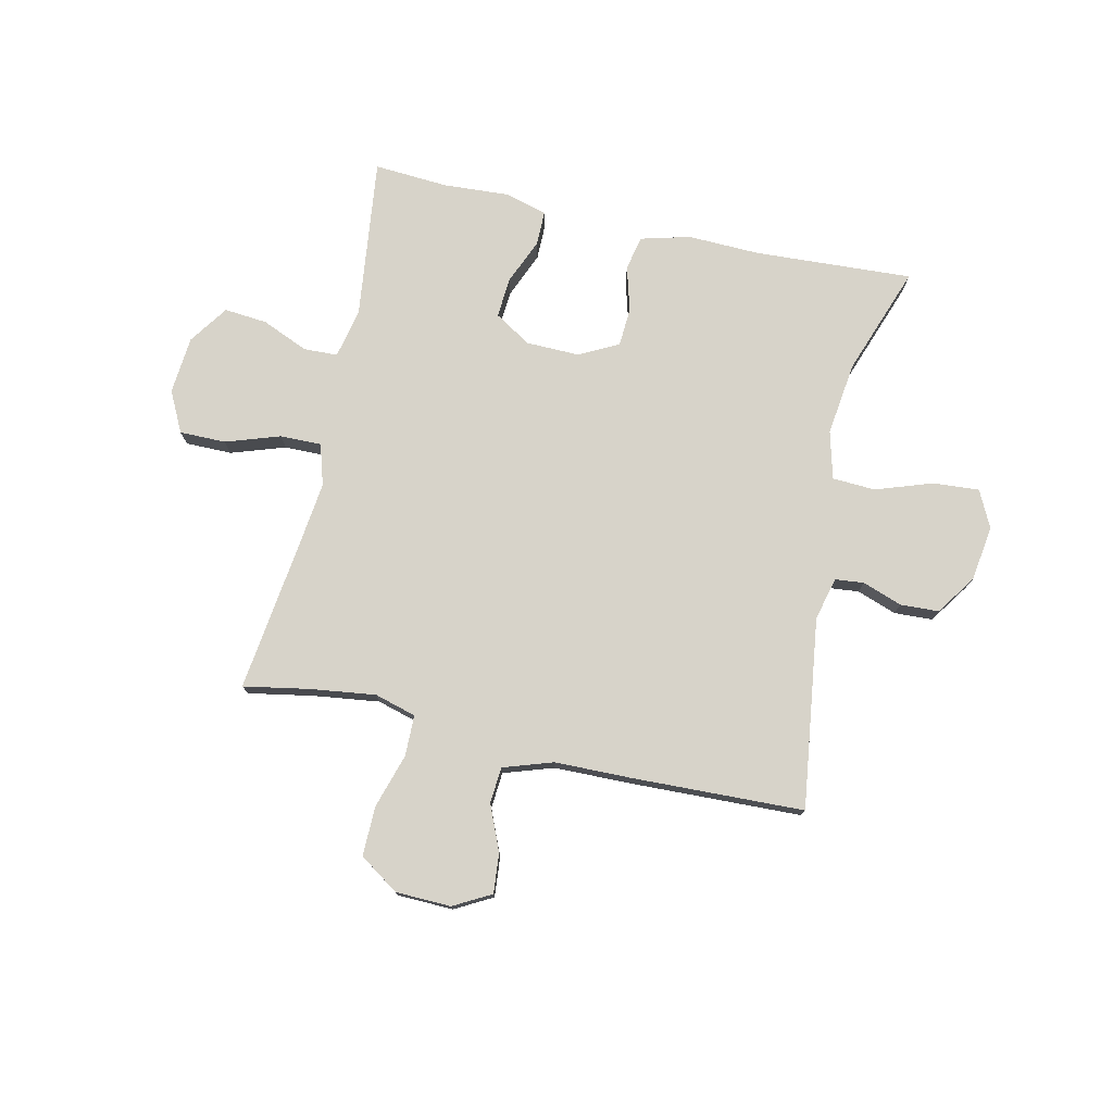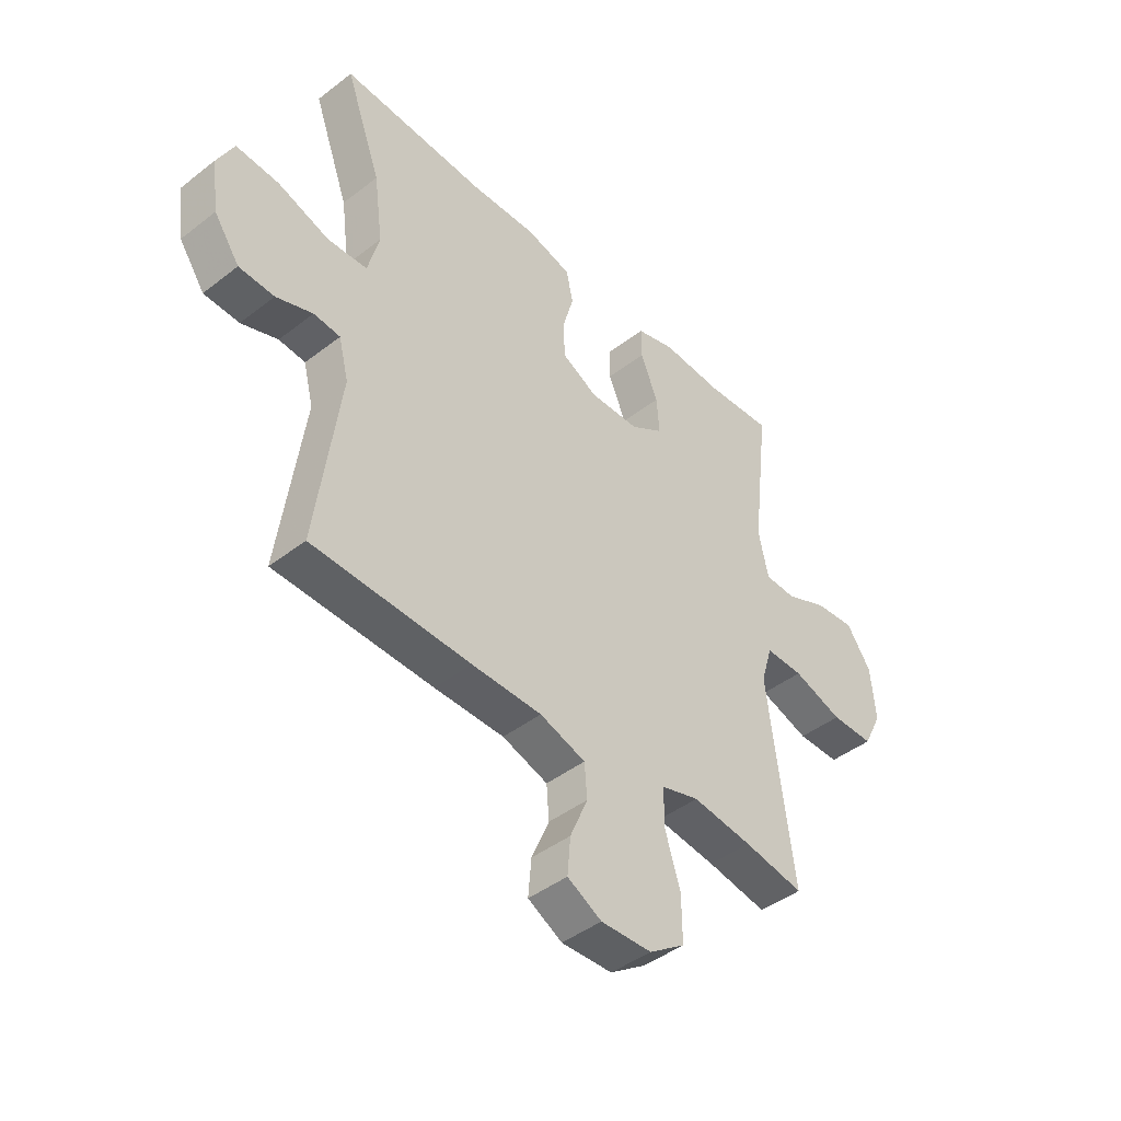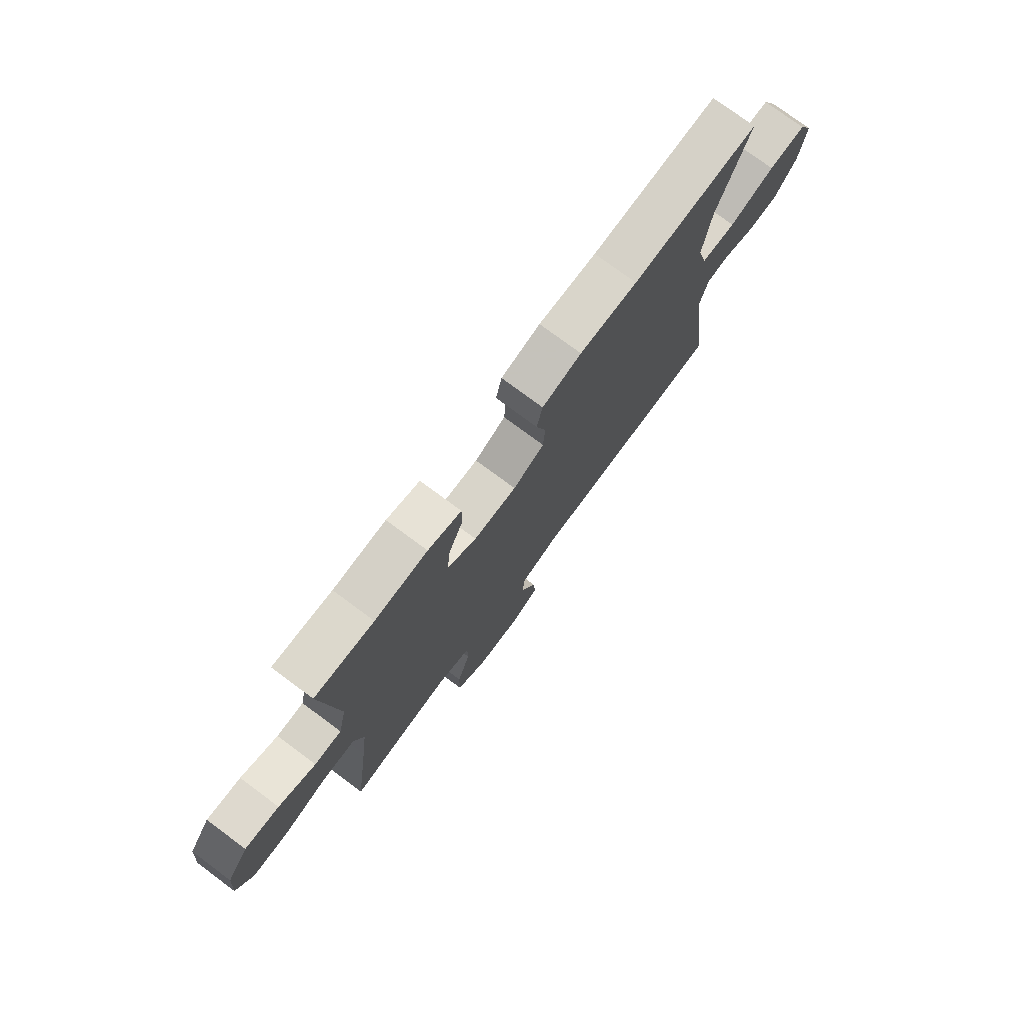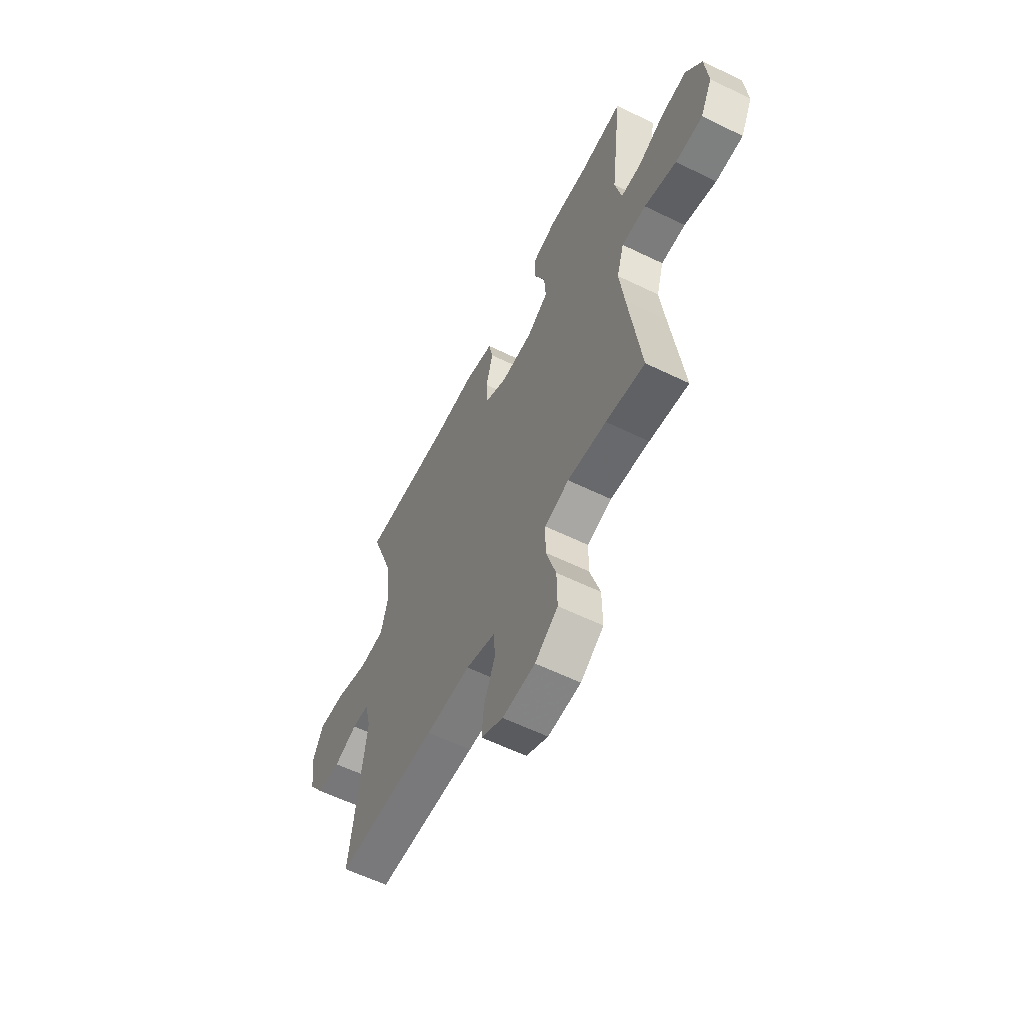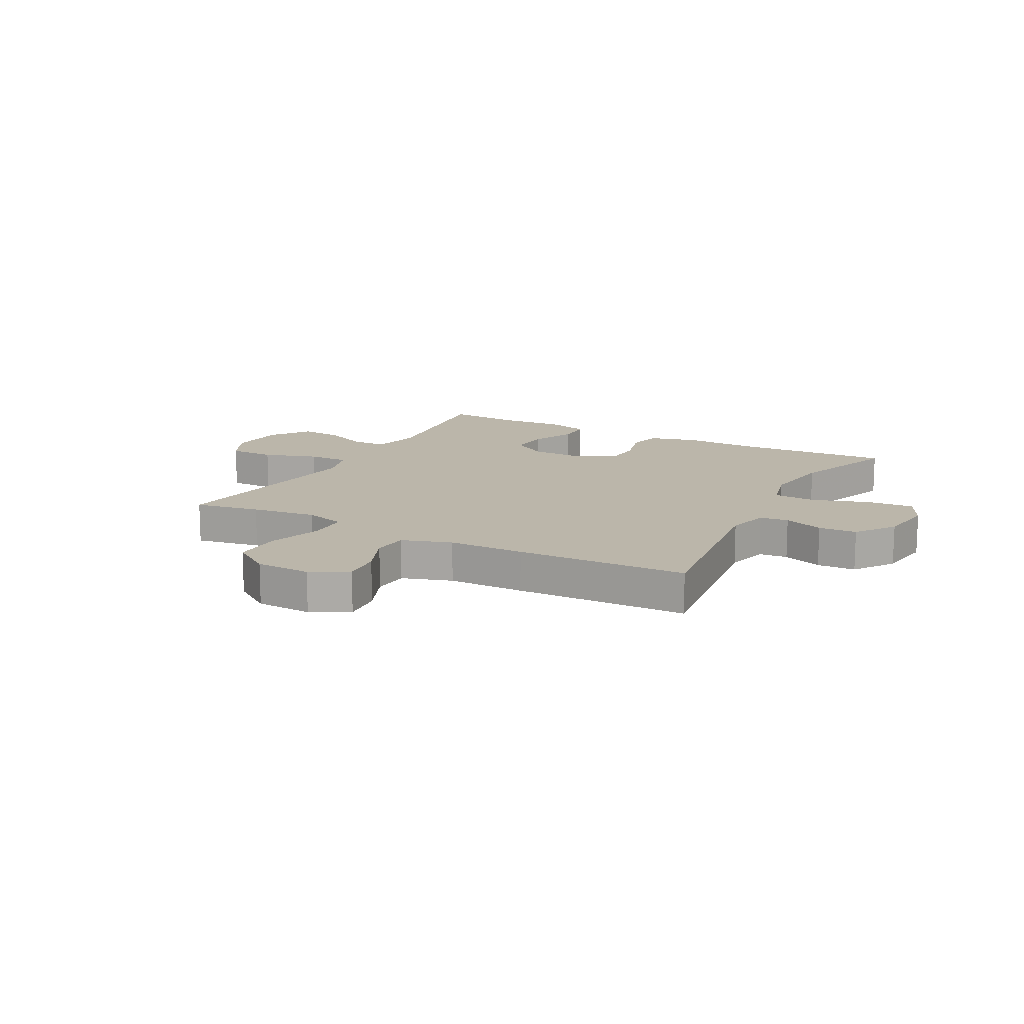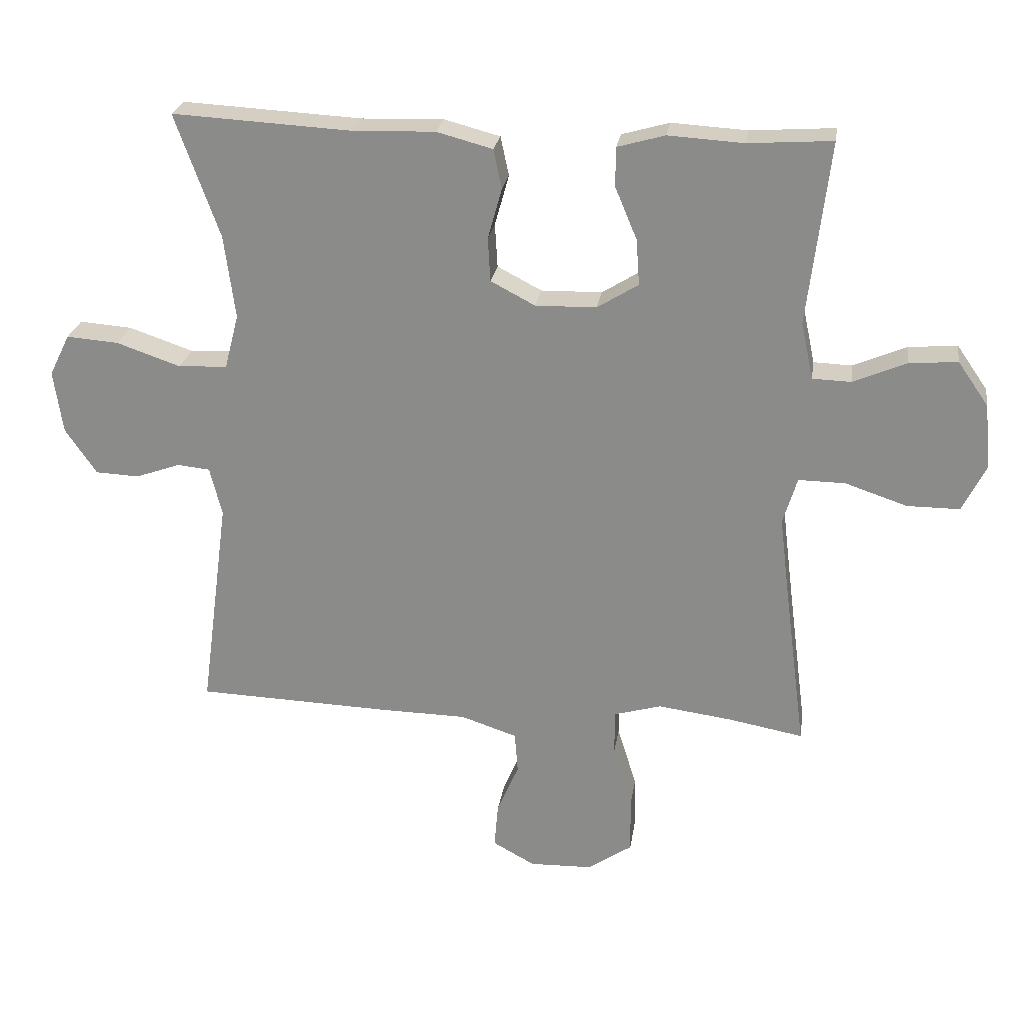
<metadata>
{"format":"obj","ext":"obj","renderer":"f3d","projection":"perspective","resolution":1024,"background":"white","views":[{"elev":76.4,"azim":-167.5,"up":"+Y"},{"elev":-43.8,"azim":-47.7,"up":"+Z"},{"elev":76.3,"azim":126.6,"up":"+Z"},{"elev":-59.6,"azim":63.4,"up":"+Z"},{"elev":14.1,"azim":-151.7,"up":"+Y"},{"elev":24.8,"azim":8.6,"up":"+Z"}]}
</metadata>
<code>
v -0.5 0.07 0.5
v -0.221 0.07 0.485
v -0.093 0.07 0.489
v -0.006 0.07 0.466
v 0.007 0.07 0.405
v -0.015 0.07 0.326
v -0.011 0.07 0.258
v 0.058 0.07 0.222
v 0.153 0.07 0.224
v 0.217 0.07 0.264
v 0.212 0.07 0.335
v 0.178 0.07 0.416
v 0.178 0.07 0.477
v 0.252 0.07 0.498
v 0.369 0.07 0.491
v 0.5 0.07 0.5
v 0.466 0.07 0.215
v 0.485 0.07 0.127
v 0.545 0.07 0.125
v 0.627 0.07 0.16
v 0.703 0.07 0.167
v 0.751 0.07 0.098
v 0.76 0.07 -0.004
v 0.724 0.07 -0.076
v 0.642 0.07 -0.076
v 0.546 0.07 -0.044
v 0.473 0.07 -0.043
v 0.451 0.07 -0.116
v 0.465 0.07 -0.231
v 0.5 0.07 -0.5
v 0.384 0.07 -0.479
v 0.268 0.07 -0.464
v 0.195 0.07 -0.485
v 0.194 0.07 -0.557
v 0.224 0.07 -0.654
v 0.225 0.07 -0.741
v 0.156 0.07 -0.788
v 0.058 0.07 -0.791
v -0.008 0.07 -0.755
v -0.002 0.07 -0.685
v 0.032 0.07 -0.605
v 0.027 0.07 -0.541
v -0.061 0.07 -0.512
v -0.196 0.07 -0.51
v -0.5 0.07 -0.5
v -0.455 0.07 -0.164
v -0.474 0.07 -0.088
v -0.525 0.07 -0.083
v -0.595 0.07 -0.108
v -0.663 0.07 -0.105
v -0.712 0.07 -0.034
v -0.726 0.07 0.064
v -0.694 0.07 0.129
v -0.612 0.07 0.123
v -0.512 0.07 0.089
v -0.436 0.07 0.093
v -0.414 0.07 0.178
v -0.431 0.07 0.308
v -0.5 0 0.5
v -0.221 0 0.485
v -0.093 0 0.489
v -0.006 0 0.466
v 0.007 0 0.405
v -0.015 0 0.326
v -0.011 0 0.258
v 0.058 0 0.222
v 0.153 0 0.224
v 0.217 0 0.264
v 0.212 0 0.335
v 0.178 0 0.416
v 0.178 0 0.477
v 0.252 0 0.498
v 0.369 0 0.491
v 0.5 0 0.5
v 0.466 0 0.215
v 0.485 0 0.127
v 0.545 0 0.125
v 0.627 0 0.16
v 0.703 0 0.167
v 0.751 0 0.098
v 0.76 0 -0.004
v 0.724 0 -0.076
v 0.642 0 -0.076
v 0.546 0 -0.044
v 0.473 0 -0.043
v 0.451 0 -0.116
v 0.465 0 -0.231
v 0.5 0 -0.5
v 0.384 0 -0.479
v 0.268 0 -0.464
v 0.195 0 -0.485
v 0.194 0 -0.557
v 0.224 0 -0.654
v 0.225 0 -0.741
v 0.156 0 -0.788
v 0.058 0 -0.791
v -0.008 0 -0.755
v -0.002 0 -0.685
v 0.032 0 -0.605
v 0.027 0 -0.541
v -0.061 0 -0.512
v -0.196 0 -0.51
v -0.5 0 -0.5
v -0.455 0 -0.164
v -0.474 0 -0.088
v -0.525 0 -0.083
v -0.595 0 -0.108
v -0.663 0 -0.105
v -0.712 0 -0.034
v -0.726 0 0.064
v -0.694 0 0.129
v -0.612 0 0.123
v -0.512 0 0.089
v -0.436 0 0.093
v -0.414 0 0.178
v -0.431 0 0.308
f 52 53 54 55
f 52 55 56
f 51 52 56
f 48 49 50 51
f 47 48 51 56
f 46 47 56 57
f 43 44 45 46
f 42 43 46 57
f 38 39 40 41
f 38 41 42
f 37 38 42
f 34 35 36 37
f 33 34 37 42
f 29 30 31
f 28 29 31 32
f 27 28 32 33
f 23 24 25 26
f 23 26 27
f 22 23 27
f 19 20 21 22
f 18 19 22 27
f 17 18 27 33
f 15 16 17 33
f 11 12 13 14
f 10 11 14 15
f 3 4 5 6
f 2 3 6 7
f 58 1 2 7
f 57 58 7 8
f 42 57 8 9
f 10 15 33 42
f 9 10 42
f 113 112 111 110
f 114 113 110
f 114 110 109
f 109 108 107 106
f 114 109 106 105
f 115 114 105 104
f 104 103 102 101
f 115 104 101 100
f 99 98 97 96
f 100 99 96
f 100 96 95
f 95 94 93 92
f 100 95 92 91
f 89 88 87
f 90 89 87 86
f 91 90 86 85
f 84 83 82 81
f 85 84 81
f 85 81 80
f 80 79 78 77
f 85 80 77 76
f 91 85 76 75
f 91 75 74 73
f 72 71 70 69
f 73 72 69 68
f 64 63 62 61
f 65 64 61 60
f 65 60 59 116
f 66 65 116 115
f 67 66 115 100
f 100 91 73 68
f 100 68 67
f 1 59 60 2
f 2 60 61 3
f 3 61 62 4
f 4 62 63 5
f 5 63 64 6
f 6 64 65 7
f 7 65 66 8
f 8 66 67 9
f 9 67 68 10
f 10 68 69 11
f 11 69 70 12
f 12 70 71 13
f 13 71 72 14
f 14 72 73 15
f 15 73 74 16
f 16 74 75 17
f 17 75 76 18
f 18 76 77 19
f 19 77 78 20
f 20 78 79 21
f 21 79 80 22
f 22 80 81 23
f 23 81 82 24
f 24 82 83 25
f 25 83 84 26
f 26 84 85 27
f 27 85 86 28
f 28 86 87 29
f 29 87 88 30
f 30 88 89 31
f 31 89 90 32
f 32 90 91 33
f 33 91 92 34
f 34 92 93 35
f 35 93 94 36
f 36 94 95 37
f 37 95 96 38
f 38 96 97 39
f 39 97 98 40
f 40 98 99 41
f 41 99 100 42
f 42 100 101 43
f 43 101 102 44
f 44 102 103 45
f 45 103 104 46
f 46 104 105 47
f 47 105 106 48
f 48 106 107 49
f 49 107 108 50
f 50 108 109 51
f 51 109 110 52
f 52 110 111 53
f 53 111 112 54
f 54 112 113 55
f 55 113 114 56
f 56 114 115 57
f 57 115 116 58
f 58 116 59 1

</code>
